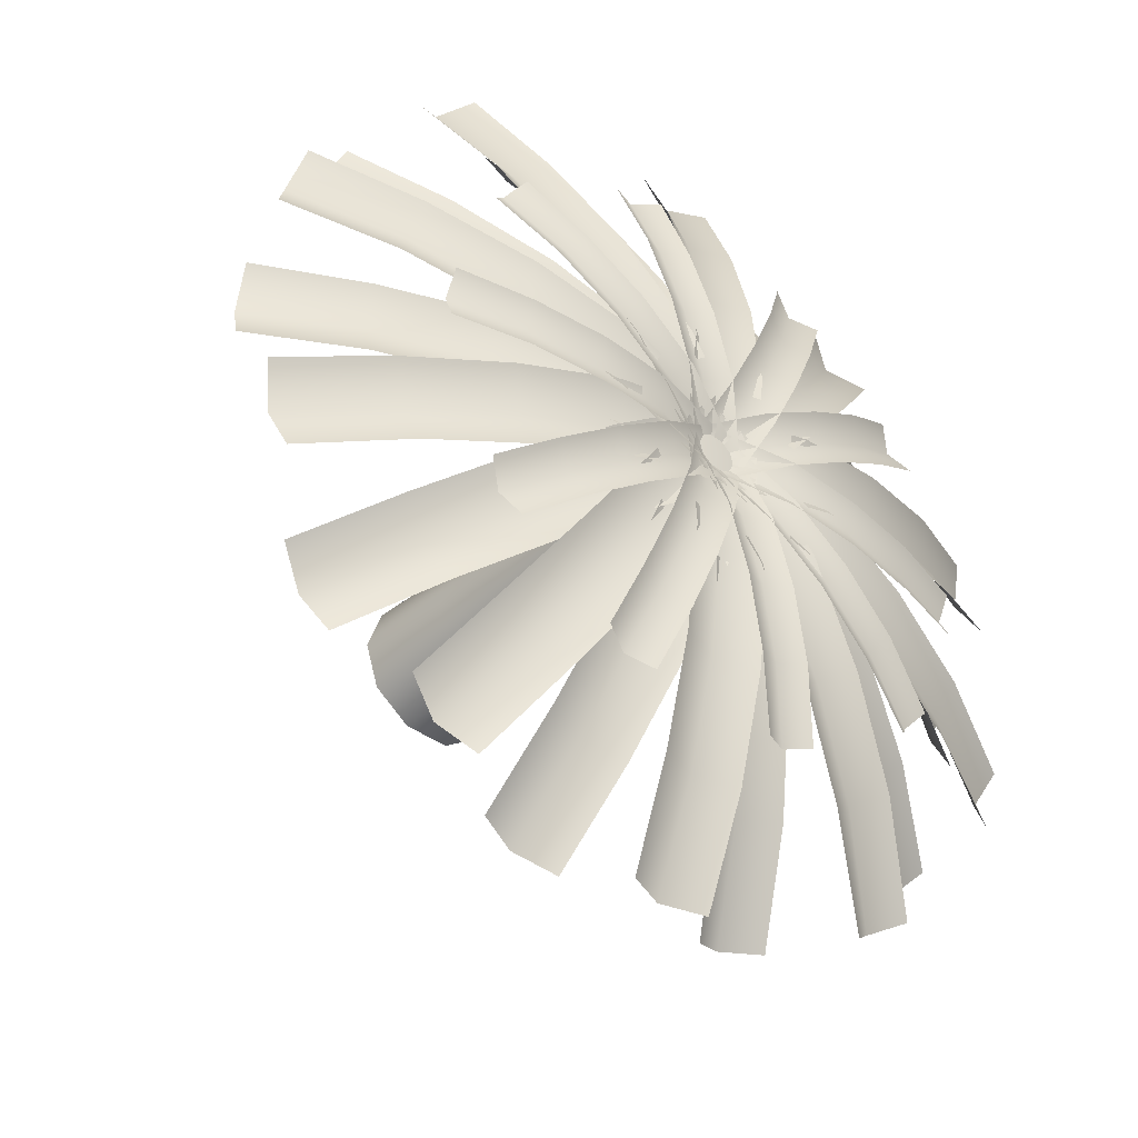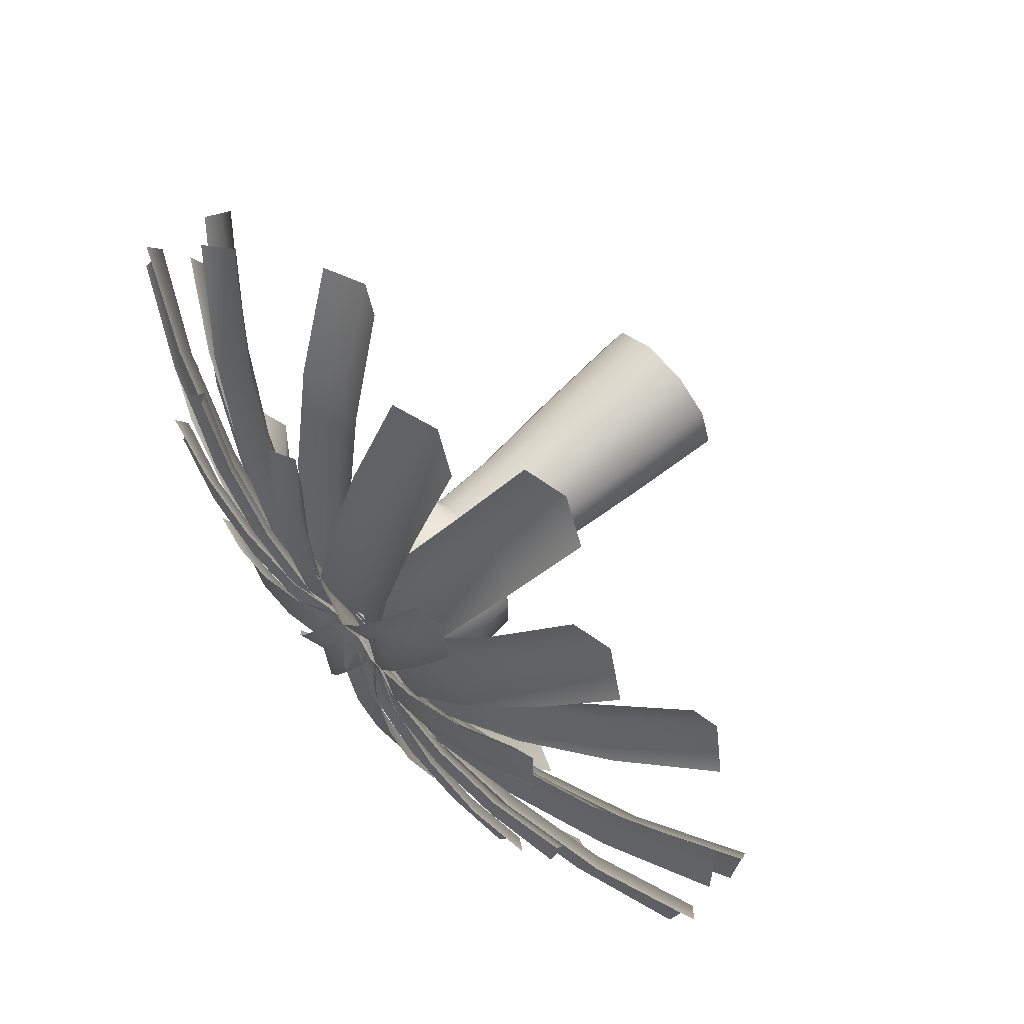
<metadata>
{"format":"obj","ext":"obj","renderer":"f3d","projection":"perspective","resolution":1024,"background":"white","views":[{"elev":-41.6,"azim":139.6,"up":"+Z"},{"elev":68.3,"azim":-131.2,"up":"+Z"}]}
</metadata>
<code>
g default
v 0.5731 4.59 -0.3537
v 0.2945 4.59 -0.5951
v -0.0704 4.59 -0.6475
v -0.4057 4.59 -0.4944
v -0.605 4.59 -0.1843
v -0.605 4.59 0.1843
v -0.4057 4.59 0.4944
v -0.0704 4.59 0.6475
v 0.2945 4.59 0.5951
v 0.5731 4.59 0.3537
v 0.6769 4.59 0
v 1.305 5.198 -0.8355
v 0.6466 5.198 -1.406
v -0.2153 5.198 -1.53
v -1.007 5.198 -1.168
v -1.478 5.198 -0.4354
v -1.478 5.198 0.4354
v -1.007 5.198 1.168
v -0.2153 5.198 1.53
v 0.6466 5.198 1.406
v 1.305 5.198 0.8355
v 1.55 5.198 0
v 1.383 6.219 -0.8868
v 0.6841 6.219 -1.492
v -0.2307 6.219 -1.623
v -1.071 6.219 -1.24
v -1.571 6.219 -0.4621
v -1.571 6.219 0.4621
v -1.071 6.219 1.24
v -0.2307 6.219 1.623
v 0.6841 6.219 1.492
v 1.383 6.219 0.8868
v 1.643 6.219 0
v 0.9549 7.482 -0.6052
v 0.4783 7.482 -1.018
v -0.146 7.482 -1.108
v -0.7197 7.482 -0.846
v -1.061 7.482 -0.3154
v -1.061 7.482 0.3154
v -0.7197 7.482 0.846
v -0.146 7.482 1.108
v 0.4783 7.482 1.018
v 0.9549 7.482 0.6052
v 1.133 7.482 0
v 0.0227 4.59 0
v 0.01328 7.482 0
v 1.117 0.04513 -0.8112
v 0.4265 0.04513 -1.313
v -0.4265 0.04513 -1.313
v -1.117 0.04513 -0.8112
v -1.38 0.04513 0
v -1.117 0.04513 0.8112
v -0.4265 0.04513 1.313
v 0.4265 0.04513 1.313
v 1.117 0.04513 0.8112
v 1.38 0.04513 0
v 1.004 1.877 -0.7296
v 0.3836 1.877 -1.18
v -0.3836 1.877 -1.18
v -1.004 1.877 -0.7296
v -1.241 1.877 0
v -1.004 1.877 0.7296
v -0.3836 1.877 1.18
v 0.3836 1.877 1.18
v 1.004 1.877 0.7296
v 1.241 1.877 -0
v 0.8727 3.553 -0.6341
v 0.3333 3.553 -1.026
v -0.3333 3.553 -1.026
v -0.8727 3.553 -0.6341
v -1.079 3.553 0
v -0.8727 3.553 0.6341
v -0.3333 3.553 1.026
v 0.3333 3.553 1.026
v 0.8727 3.553 0.6341
v 1.079 3.553 -0
v 0.8374 5.23 -0.6084
v 0.3199 5.23 -0.9844
v -0.3199 5.23 -0.9844
v -0.8374 5.23 -0.6084
v -1.035 5.23 0
v -0.8374 5.23 0.6084
v -0.3199 5.23 0.9844
v 0.3199 5.23 0.9844
v 0.8374 5.23 0.6084
v 1.035 5.23 -0
v 0.7147 7.493 -0.5193
v 0.273 7.493 -0.8402
v -0.273 7.493 -0.8402
v -0.7147 7.493 -0.5193
v -0.8835 7.493 0
v -0.7147 7.493 0.5193
v -0.273 7.493 0.8402
v 0.273 7.493 0.8402
v 0.7147 7.493 0.5193
v 0.8835 7.493 -0
v 0 -0.2756 0
v -0 7.566 -0
v -0.747 7.667 -0.0479
v 0 7.376 0.01334
v 0.747 7.667 -0.0479
v -0.747 7.805 -2.127
v 0 7.514 -2.066
v 0.747 7.805 -2.127
v -0.747 7.504 -4.115
v 0 7.213 -4.053
v 0.747 7.504 -4.115
v -0.747 6.959 -6.051
v 0 6.668 -5.989
v 0.747 6.959 -6.051
v -0.747 6.141 -7.929
v 0 5.85 -7.868
v 0.747 6.206 -7.943
v -0.6952 7.658 -0.2764
v 0 7.376 0.01334
v 0.7459 7.658 0.1178
v -0.1461 7.542 -2.284
v 0.549 7.261 -1.994
v 1.295 7.542 -1.889
v 0.3647 7.003 -4.151
v 1.06 6.721 -3.861
v 1.806 7.003 -3.757
v 0.8544 6.228 -5.941
v 1.55 5.946 -5.651
v 2.295 6.228 -5.547
v 1.32 5.188 -7.644
v 2.015 4.906 -7.354
v 2.767 5.25 -7.27
v -0.5994 7.667 -0.4366
v 0 7.376 0.01334
v 0.6647 7.667 0.3596
v 0.5088 7.805 -2.196
v 1.108 7.514 -1.746
v 1.773 7.805 -1.4
v 1.568 7.504 -3.878
v 2.167 7.213 -3.428
v 2.832 7.504 -3.082
v 2.6 6.959 -5.516
v 3.199 6.668 -5.066
v 3.864 6.959 -4.72
v 3.601 6.141 -7.105
v 4.2 5.85 -6.655
v 4.872 6.206 -6.321
v -0.19 7.667 -0.7117
v 0 7.376 0.01334
v 0.3055 7.667 0.6977
v 1.772 7.805 -1.401
v 1.962 7.514 -0.6764
v 2.267 7.805 0.00803
v 3.647 7.504 -2.06
v 3.837 7.213 -1.335
v 4.142 7.504 -0.6511
v 5.473 6.959 -2.703
v 5.663 6.668 -1.978
v 5.969 6.959 -1.293
v 7.245 6.141 -3.326
v 7.435 5.85 -2.601
v 7.754 6.206 -1.921
v -0.3835 7.658 -0.6348
v 0 7.376 0.01334
v 0.5351 7.658 0.5434
v 1.258 7.542 -1.914
v 1.641 7.261 -1.266
v 2.176 7.542 -0.7361
v 2.785 7.003 -3.105
v 3.168 6.721 -2.457
v 3.703 7.003 -1.927
v 4.248 6.228 -4.246
v 4.631 5.946 -3.598
v 5.167 6.228 -3.068
v 5.64 5.188 -5.331
v 6.024 4.906 -4.683
v 6.576 5.25 -4.166
v 0.1136 7.658 -0.7312
v 0 7.376 0.01334
v 0.0785 7.658 0.7624
v 2.194 7.542 -0.6823
v 2.08 7.261 0.06223
v 2.159 7.542 0.8113
v 4.13 7.003 -0.6368
v 4.016 6.721 0.1077
v 4.095 7.003 0.8568
v 5.985 6.228 -0.5932
v 5.871 5.946 0.1513
v 5.95 6.228 0.9003
v 7.75 5.188 -0.5517
v 7.636 4.906 0.1928
v 7.736 5.25 0.9423
v 0.2726 7.667 -0.6848
v 0 7.376 0.01334
v -0.1553 7.667 0.7466
v 2.265 7.805 -0.08915
v 1.992 7.514 0.609
v 1.837 7.805 1.342
v 4.169 7.504 0.4801
v 3.896 7.213 1.178
v 3.741 7.504 1.911
v 6.024 6.959 1.035
v 5.751 6.668 1.733
v 5.596 6.959 2.466
v 7.824 6.141 1.573
v 7.551 5.85 2.271
v 7.409 6.206 3.008
v 0.4929 7.658 -0.5561
v 0 7.376 0.01334
v -0.3328 7.658 0.689
v 2.227 7.542 0.594
v 1.734 7.261 1.163
v 1.401 7.542 1.839
v 3.841 7.003 1.664
v 3.348 6.721 2.233
v 3.015 7.003 2.909
v 5.387 6.228 2.69
v 4.894 5.946 3.259
v 4.562 6.228 3.935
v 6.859 5.188 3.665
v 6.366 4.906 4.235
v 6.051 5.25 4.922
v 0.6362 7.667 -0.3828
v 0 7.376 0.01334
v -0.5632 7.667 0.5078
v 1.876 7.805 1.287
v 1.24 7.514 1.683
v 0.6765 7.805 2.177
v 3.061 7.504 2.882
v 2.424 7.213 3.278
v 1.861 7.504 3.773
v 4.215 6.959 4.437
v 3.579 6.668 4.833
v 3.015 6.959 5.327
v 5.335 6.141 5.945
v 4.699 5.85 6.341
v 4.143 6.206 6.846
v 0.7401 7.658 -0.1264
v 0 7.376 0.01334
v -0.6806 7.658 0.3358
v 1.384 7.542 1.852
v 0.6438 7.261 1.992
v -0.03676 7.542 2.315
v 1.983 7.003 3.694
v 1.243 6.721 3.833
v 0.5623 7.003 4.156
v 2.557 6.228 5.458
v 1.817 5.946 5.598
v 1.137 6.228 5.92
v 3.103 5.188 7.137
v 2.363 4.906 7.277
v 1.689 5.25 7.62
v 0.7406 7.667 0.1287
v 0 7.376 0.01334
v -0.7495 7.667 0.02017
v 0.5896 7.805 2.203
v -0.151 7.514 2.087
v -0.9005 7.805 2.094
v 0.4452 7.504 4.185
v -0.2953 7.213 4.069
v -1.045 7.504 4.076
v 0.3047 6.959 6.116
v -0.4359 6.668 6
v -1.185 6.959 6.007
v 0.1682 6.141 7.989
v -0.5723 5.85 7.874
v -1.323 6.206 7.894
v 0.6723 7.658 0.3528
v 0 7.376 0.01334
v -0.7363 7.658 -0.145
v -0.02105 7.542 2.315
v -0.6933 7.261 1.975
v -1.43 7.542 1.817
v -0.6662 7.003 4.14
v -1.338 6.721 3.801
v -2.075 7.003 3.643
v -1.285 6.228 5.89
v -1.957 5.946 5.551
v -2.693 6.228 5.392
v -1.873 5.188 7.555
v -2.545 4.906 7.215
v -3.288 5.25 7.077
v 0.5652 7.667 0.5056
v 0 7.376 0.01334
v -0.6378 7.667 -0.3803
v -0.6679 7.805 2.18
v -1.233 7.514 1.688
v -1.871 7.805 1.294
v -1.846 7.504 3.78
v -2.412 7.213 3.288
v -3.049 7.504 2.894
v -2.994 6.959 5.339
v -3.56 6.668 4.847
v -4.197 6.959 4.453
v -4.108 6.141 6.852
v -4.673 5.85 6.359
v -5.319 6.206 5.977
v 0.3354 7.658 0.6876
v 0 7.376 0.01334
v -0.4952 7.658 -0.5541
v -1.394 7.542 1.845
v -1.73 7.261 1.17
v -2.225 7.542 0.6028
v -3.004 7.003 2.921
v -3.339 6.721 2.247
v -3.834 7.003 1.679
v -4.546 6.228 3.953
v -4.881 5.946 3.278
v -5.377 6.228 2.711
v -6.014 5.188 4.934
v -6.349 4.906 4.26
v -6.862 5.25 3.704
v 0.1368 7.667 0.7502
v 0 7.376 0.01334
v -0.255 7.667 -0.6914
v -1.87 7.805 1.296
v -2.007 7.514 0.5588
v -2.262 7.805 -0.146
v -3.788 7.504 1.817
v -3.924 7.213 1.08
v -4.179 7.504 0.3752
v -5.656 6.959 2.325
v -5.793 6.668 1.588
v -6.048 6.959 0.883
v -7.469 6.141 2.817
v -7.605 5.85 2.08
v -7.873 6.206 1.379
v -0.1421 7.658 0.753
v 0 7.376 0.01334
v -0.04972 7.658 -0.7381
v -2.219 7.542 0.6243
v -2.077 7.261 -0.1153
v -2.127 7.542 -0.8668
v -4.151 7.003 0.5046
v -4.009 6.721 -0.235
v -4.059 7.003 -0.9865
v -6.004 6.228 0.3899
v -5.862 5.946 -0.3497
v -5.911 6.228 -1.101
v -7.766 5.188 0.2808
v -7.624 4.906 -0.4588
v -7.695 5.25 -1.212
v -0.2992 7.667 0.7005
v 0 7.376 0.01334
v 0.1833 7.667 -0.7134
v -2.267 7.805 0.02891
v -1.968 7.514 -0.6583
v -1.785 7.805 -1.385
v -4.148 7.504 -0.6129
v -3.849 7.213 -1.3
v -3.666 7.504 -2.027
v -5.98 6.959 -1.238
v -5.681 6.668 -1.925
v -5.498 6.959 -2.652
v -7.758 6.141 -1.845
v -7.459 5.85 -2.532
v -7.288 6.206 -3.263
v -0.5144 7.658 0.5635
v 0 7.376 0.01334
v 0.3584 7.658 -0.649
v -2.203 7.542 -0.6522
v -1.689 7.261 -1.202
v -1.33 7.542 -1.865
v -3.775 7.003 -1.783
v -3.26 6.721 -2.334
v -2.902 7.003 -2.996
v -5.281 6.228 -2.868
v -4.766 5.946 -3.418
v -4.408 6.228 -4.08
v -6.714 5.188 -3.899
v -6.199 4.906 -4.449
v -5.858 5.25 -5.124
v -0.651 7.667 0.3848
v 0 7.376 0.01334
v 0.5818 7.667 -0.4592
v -1.826 7.805 -1.331
v -1.175 7.514 -1.703
v -0.593 7.805 -2.175
v -2.948 7.504 -2.971
v -2.298 7.213 -3.342
v -1.716 7.504 -3.815
v -4.042 6.959 -4.568
v -3.391 6.668 -4.94
v -2.809 6.959 -5.412
v -5.103 6.141 -6.118
v -4.452 5.85 -6.49
v -3.878 6.206 -6.973
v -0.7449 7.658 0.1246
v 0 7.376 0.01334
v 0.6925 7.658 -0.2828
v -1.312 7.542 -1.877
v -0.5675 7.261 -1.989
v 0.125 7.542 -2.285
v -1.84 7.003 -3.74
v -1.096 6.721 -3.852
v -0.4031 7.003 -4.148
v -2.346 6.228 -5.526
v -1.602 5.946 -5.637
v -0.9092 6.228 -5.933
v -2.828 5.188 -7.224
v -2.083 4.906 -7.335
v -1.396 5.25 -7.652
v -0.4689 7.574 -0.166
v 0 7.376 0.01334
v 0.4723 7.577 0.18
v -0.001092 7.907 -1.441
v 0.4678 7.709 -1.262
v 0.9401 7.91 -1.095
v 0.4642 7.94 -2.707
v 0.9331 7.742 -2.528
v 1.405 7.943 -2.361
v 0.928 7.805 -3.968
v 1.397 7.607 -3.788
v 1.869 7.809 -3.622
v 1.39 7.484 -5.222
v 1.859 7.285 -5.043
v 2.332 7.531 -4.878
v -0.3012 7.574 -0.3883
v 0 7.376 0.01334
v 0.3108 7.577 0.406
v 0.7744 7.907 -1.218
v 1.076 7.709 -0.8166
v 1.386 7.91 -0.4239
v 1.843 7.94 -2.041
v 2.144 7.742 -1.64
v 2.455 7.943 -1.247
v 2.907 7.805 -2.861
v 3.208 7.607 -2.459
v 3.519 7.809 -2.066
v 3.967 7.484 -3.676
v 4.268 7.285 -3.274
v 4.58 7.531 -2.883
v 0.01368 7.574 -0.4885
v -0 7.376 0.01334
v -0.000579 7.577 0.5141
v 1.372 7.907 -0.4702
v 1.358 7.709 0.03164
v 1.358 7.91 0.5324
v 2.721 7.94 -0.4511
v 2.707 7.742 0.05073
v 2.706 7.943 0.5515
v 4.064 7.805 -0.4316
v 4.05 7.607 0.07024
v 4.049 7.809 0.571
v 5.4 7.484 -0.4116
v 5.387 7.285 0.09025
v 5.388 7.531 0.5909
v 0.3061 7.574 -0.3845
v 0 7.376 0.01334
v -0.2949 7.577 0.4181
v 1.394 7.907 0.429
v 1.088 7.709 0.8269
v 0.7931 7.91 1.232
v 2.474 7.94 1.237
v 2.168 7.742 1.635
v 1.873 7.943 2.04
v 3.549 7.805 2.043
v 3.242 7.607 2.441
v 2.947 7.809 2.845
v 4.618 7.484 2.845
v 4.312 7.285 3.243
v 4.018 7.531 3.648
v 0.4834 7.574 -0.1222
v 0 7.376 0.01334
v -0.4785 7.577 0.1611
v 0.8682 7.907 1.181
v 0.3848 7.709 1.316
v -0.09372 7.91 1.464
v 1.249 7.94 2.474
v 0.7659 7.742 2.61
v 0.2874 7.943 2.758
v 1.628 7.805 3.763
v 1.145 7.607 3.898
v 0.6665 7.809 4.046
v 2.005 7.484 5.046
v 1.522 7.285 5.181
v 1.044 7.531 5.33
v 0.4546 7.574 0.2263
v 0 7.376 0.01334
v -0.4589 7.577 -0.1872
v -0.1046 7.907 1.464
v -0.5592 7.709 1.251
v -1.018 7.91 1.051
v -0.6605 7.94 2.693
v -1.115 7.742 2.48
v -1.574 7.943 2.28
v -1.215 7.805 3.917
v -1.669 7.607 3.704
v -2.128 7.809 3.503
v -1.767 7.484 5.134
v -2.221 7.285 4.921
v -2.681 7.531 4.722
v 0.2712 7.574 0.4358
v 0 7.376 0.01334
v -0.2815 7.577 -0.4009
v -0.8618 7.907 1.185
v -1.133 7.709 0.7629
v -1.414 7.91 0.3487
v -1.987 7.94 1.929
v -2.258 7.742 1.506
v -2.54 7.943 1.092
v -3.108 7.805 2.669
v -3.379 7.607 2.246
v -3.661 7.809 1.832
v -4.224 7.484 3.405
v -4.495 7.285 2.982
v -4.778 7.531 2.569
v -0.05009 7.574 0.5129
v 0 7.376 0.01334
v 0.03694 7.577 -0.4861
v -1.404 7.907 0.396
v -1.353 7.709 -0.1036
v -1.317 7.91 -0.603
v -2.747 7.94 0.279
v -2.697 7.742 -0.2205
v -2.66 7.943 -0.7199
v -4.085 7.805 0.162
v -4.035 7.607 -0.3375
v -3.998 7.809 -0.8369
v -5.417 7.484 0.04498
v -5.367 7.285 -0.4545
v -5.332 7.531 -0.954
v -0.3212 7.574 0.3992
v 0 7.376 0.01334
v 0.3102 7.577 -0.3798
v -1.377 7.907 -0.4555
v -1.056 7.709 -0.8413
v -0.7458 7.91 -1.234
v -2.425 7.94 -1.305
v -2.104 7.742 -1.69
v -1.794 7.943 -2.084
v -3.468 7.805 -2.151
v -3.147 7.607 -2.537
v -2.837 7.809 -2.93
v -4.506 7.484 -2.993
v -4.185 7.285 -3.379
v -3.876 7.531 -3.773
v -0.4882 7.574 0.1302
v 0 7.376 0.01334
v 0.4838 7.577 -0.116
v -0.8228 7.907 -1.186
v -0.3345 7.709 -1.303
v 0.1493 7.91 -1.433
v -1.154 7.94 -2.494
v -0.6658 7.742 -2.611
v -0.182 7.943 -2.74
v -1.483 7.805 -3.796
v -0.9952 7.607 -3.913
v -0.5113 7.809 -4.042
v -1.811 7.484 -5.092
v -1.322 7.285 -5.209
v -0.8392 7.531 -5.34
g ladyFernTrunk6
f 1 2 13 12
f 2 3 14 13
f 3 4 15 14
f 4 5 16 15
f 5 6 17 16
f 6 7 18 17
f 7 8 19 18
f 8 9 20 19
f 9 10 21 20
f 10 11 22 21
f 11 1 12 22
f 12 13 24 23
f 13 14 25 24
f 14 15 26 25
f 15 16 27 26
f 16 17 28 27
f 17 18 29 28
f 18 19 30 29
f 19 20 31 30
f 20 21 32 31
f 21 22 33 32
f 22 12 23 33
f 23 24 35 34
f 24 25 36 35
f 25 26 37 36
f 26 27 38 37
f 27 28 39 38
f 28 29 40 39
f 29 30 41 40
f 30 31 42 41
f 31 32 43 42
f 32 33 44 43
f 33 23 34 44
f 2 1 45
f 3 2 45
f 4 3 45
f 5 4 45
f 6 5 45
f 7 6 45
f 8 7 45
f 9 8 45
f 10 9 45
f 11 10 45
f 1 11 45
f 34 35 46
f 35 36 46
f 36 37 46
f 37 38 46
f 38 39 46
f 39 40 46
f 40 41 46
f 41 42 46
f 42 43 46
f 43 44 46
f 44 34 46
f 47 48 58 57
f 48 49 59 58
f 49 50 60 59
f 50 51 61 60
f 51 52 62 61
f 52 53 63 62
f 53 54 64 63
f 54 55 65 64
f 55 56 66 65
f 56 47 57 66
f 57 58 68 67
f 58 59 69 68
f 59 60 70 69
f 60 61 71 70
f 61 62 72 71
f 62 63 73 72
f 63 64 74 73
f 64 65 75 74
f 65 66 76 75
f 66 57 67 76
f 67 68 78 77
f 68 69 79 78
f 69 70 80 79
f 70 71 81 80
f 71 72 82 81
f 72 73 83 82
f 73 74 84 83
f 74 75 85 84
f 75 76 86 85
f 76 67 77 86
f 77 78 88 87
f 78 79 89 88
f 79 80 90 89
f 80 81 91 90
f 81 82 92 91
f 82 83 93 92
f 83 84 94 93
f 84 85 95 94
f 85 86 96 95
f 86 77 87 96
f 48 47 97
f 49 48 97
f 50 49 97
f 51 50 97
f 52 51 97
f 53 52 97
f 54 53 97
f 55 54 97
f 56 55 97
f 47 56 97
f 87 88 98
f 88 89 98
f 89 90 98
f 90 91 98
f 91 92 98
f 92 93 98
f 93 94 98
f 94 95 98
f 95 96 98
f 96 87 98
f 99 100 103 102
f 100 101 104 103
f 102 103 106 105
f 103 104 107 106
f 105 106 109 108
f 106 107 110 109
f 108 109 112 111
f 109 110 113 112
f 114 115 118 117
f 115 116 119 118
f 117 118 121 120
f 118 119 122 121
f 120 121 124 123
f 121 122 125 124
f 123 124 127 126
f 124 125 128 127
f 129 130 133 132
f 130 131 134 133
f 132 133 136 135
f 133 134 137 136
f 135 136 139 138
f 136 137 140 139
f 138 139 142 141
f 139 140 143 142
f 144 145 148 147
f 145 146 149 148
f 147 148 151 150
f 148 149 152 151
f 150 151 154 153
f 151 152 155 154
f 153 154 157 156
f 154 155 158 157
f 159 160 163 162
f 160 161 164 163
f 162 163 166 165
f 163 164 167 166
f 165 166 169 168
f 166 167 170 169
f 168 169 172 171
f 169 170 173 172
f 174 175 178 177
f 175 176 179 178
f 177 178 181 180
f 178 179 182 181
f 180 181 184 183
f 181 182 185 184
f 183 184 187 186
f 184 185 188 187
f 189 190 193 192
f 190 191 194 193
f 192 193 196 195
f 193 194 197 196
f 195 196 199 198
f 196 197 200 199
f 198 199 202 201
f 199 200 203 202
f 204 205 208 207
f 205 206 209 208
f 207 208 211 210
f 208 209 212 211
f 210 211 214 213
f 211 212 215 214
f 213 214 217 216
f 214 215 218 217
f 219 220 223 222
f 220 221 224 223
f 222 223 226 225
f 223 224 227 226
f 225 226 229 228
f 226 227 230 229
f 228 229 232 231
f 229 230 233 232
f 234 235 238 237
f 235 236 239 238
f 237 238 241 240
f 238 239 242 241
f 240 241 244 243
f 241 242 245 244
f 243 244 247 246
f 244 245 248 247
f 249 250 253 252
f 250 251 254 253
f 252 253 256 255
f 253 254 257 256
f 255 256 259 258
f 256 257 260 259
f 258 259 262 261
f 259 260 263 262
f 264 265 268 267
f 265 266 269 268
f 267 268 271 270
f 268 269 272 271
f 270 271 274 273
f 271 272 275 274
f 273 274 277 276
f 274 275 278 277
f 279 280 283 282
f 280 281 284 283
f 282 283 286 285
f 283 284 287 286
f 285 286 289 288
f 286 287 290 289
f 288 289 292 291
f 289 290 293 292
f 294 295 298 297
f 295 296 299 298
f 297 298 301 300
f 298 299 302 301
f 300 301 304 303
f 301 302 305 304
f 303 304 307 306
f 304 305 308 307
f 309 310 313 312
f 310 311 314 313
f 312 313 316 315
f 313 314 317 316
f 315 316 319 318
f 316 317 320 319
f 318 319 322 321
f 319 320 323 322
f 324 325 328 327
f 325 326 329 328
f 327 328 331 330
f 328 329 332 331
f 330 331 334 333
f 331 332 335 334
f 333 334 337 336
f 334 335 338 337
f 339 340 343 342
f 340 341 344 343
f 342 343 346 345
f 343 344 347 346
f 345 346 349 348
f 346 347 350 349
f 348 349 352 351
f 349 350 353 352
f 354 355 358 357
f 355 356 359 358
f 357 358 361 360
f 358 359 362 361
f 360 361 364 363
f 361 362 365 364
f 363 364 367 366
f 364 365 368 367
f 369 370 373 372
f 370 371 374 373
f 372 373 376 375
f 373 374 377 376
f 375 376 379 378
f 376 377 380 379
f 378 379 382 381
f 379 380 383 382
f 384 385 388 387
f 385 386 389 388
f 387 388 391 390
f 388 389 392 391
f 390 391 394 393
f 391 392 395 394
f 393 394 397 396
f 394 395 398 397
f 399 400 403 402
f 400 401 404 403
f 402 403 406 405
f 403 404 407 406
f 405 406 409 408
f 406 407 410 409
f 408 409 412 411
f 409 410 413 412
f 414 415 418 417
f 415 416 419 418
f 417 418 421 420
f 418 419 422 421
f 420 421 424 423
f 421 422 425 424
f 423 424 427 426
f 424 425 428 427
f 429 430 433 432
f 430 431 434 433
f 432 433 436 435
f 433 434 437 436
f 435 436 439 438
f 436 437 440 439
f 438 439 442 441
f 439 440 443 442
f 444 445 448 447
f 445 446 449 448
f 447 448 451 450
f 448 449 452 451
f 450 451 454 453
f 451 452 455 454
f 453 454 457 456
f 454 455 458 457
f 459 460 463 462
f 460 461 464 463
f 462 463 466 465
f 463 464 467 466
f 465 466 469 468
f 466 467 470 469
f 468 469 472 471
f 469 470 473 472
f 474 475 478 477
f 475 476 479 478
f 477 478 481 480
f 478 479 482 481
f 480 481 484 483
f 481 482 485 484
f 483 484 487 486
f 484 485 488 487
f 489 490 493 492
f 490 491 494 493
f 492 493 496 495
f 493 494 497 496
f 495 496 499 498
f 496 497 500 499
f 498 499 502 501
f 499 500 503 502
f 504 505 508 507
f 505 506 509 508
f 507 508 511 510
f 508 509 512 511
f 510 511 514 513
f 511 512 515 514
f 513 514 517 516
f 514 515 518 517
f 519 520 523 522
f 520 521 524 523
f 522 523 526 525
f 523 524 527 526
f 525 526 529 528
f 526 527 530 529
f 528 529 532 531
f 529 530 533 532
f 534 535 538 537
f 535 536 539 538
f 537 538 541 540
f 538 539 542 541
f 540 541 544 543
f 541 542 545 544
f 543 544 547 546
f 544 545 548 547

</code>
